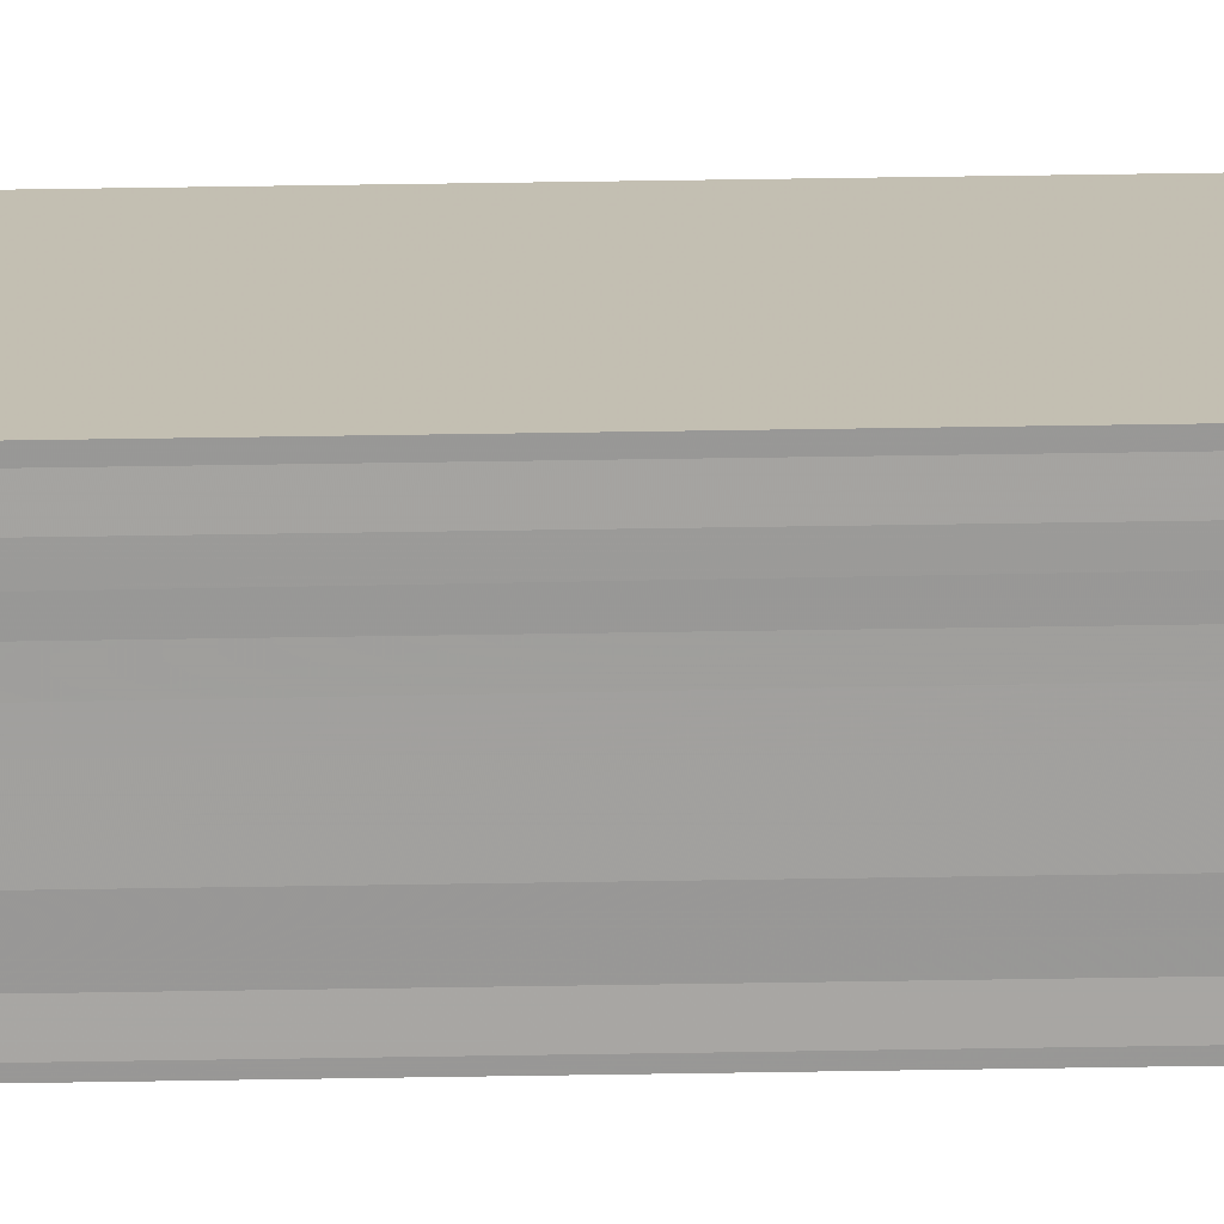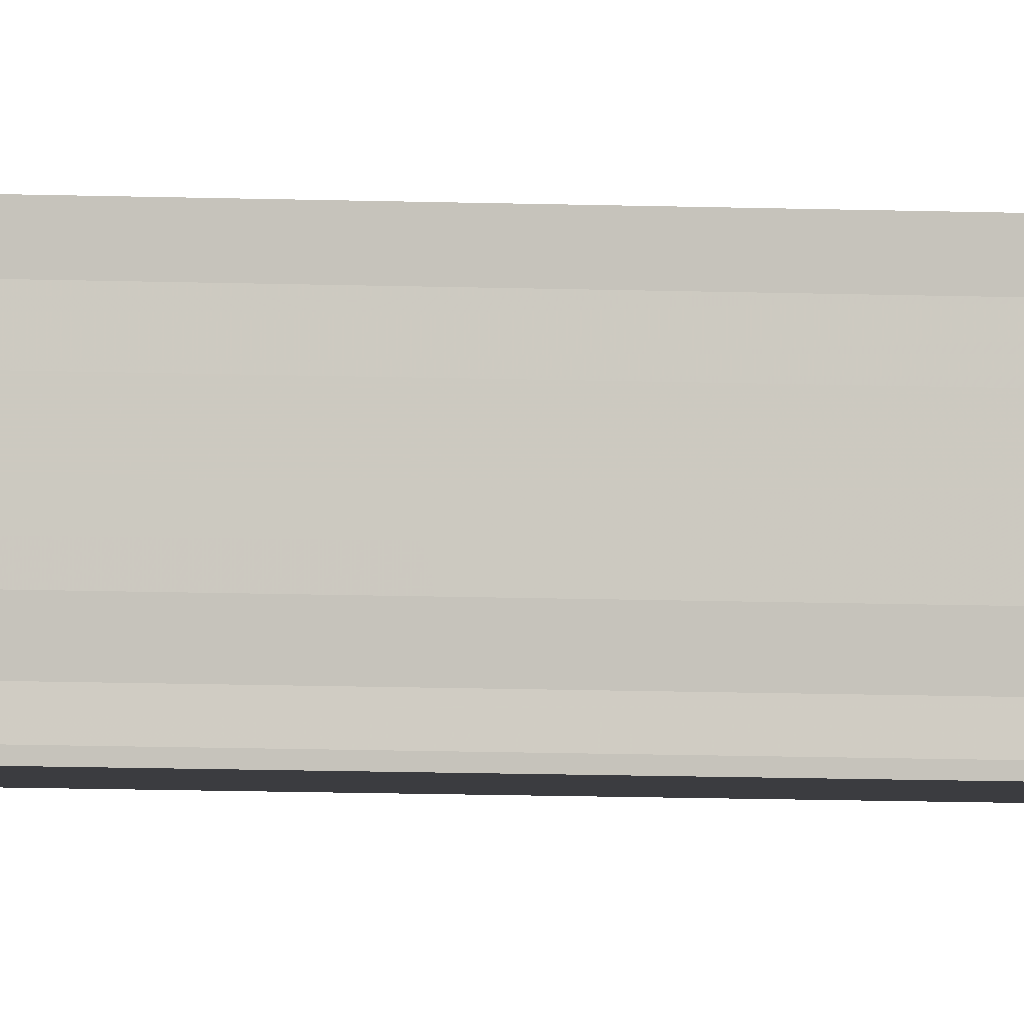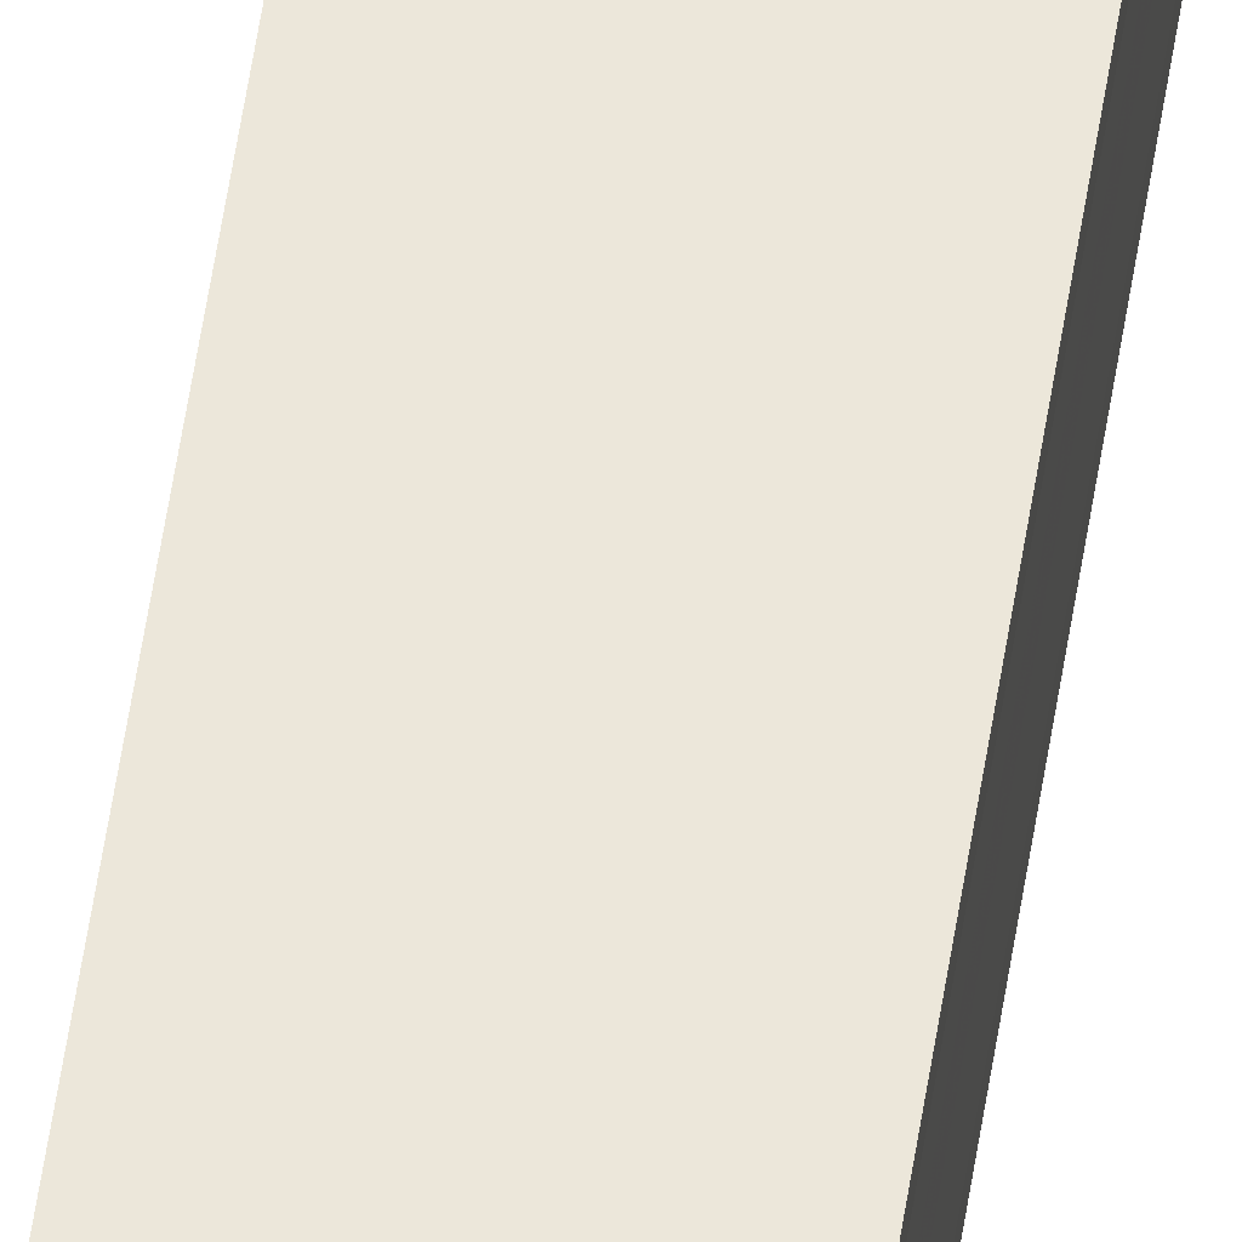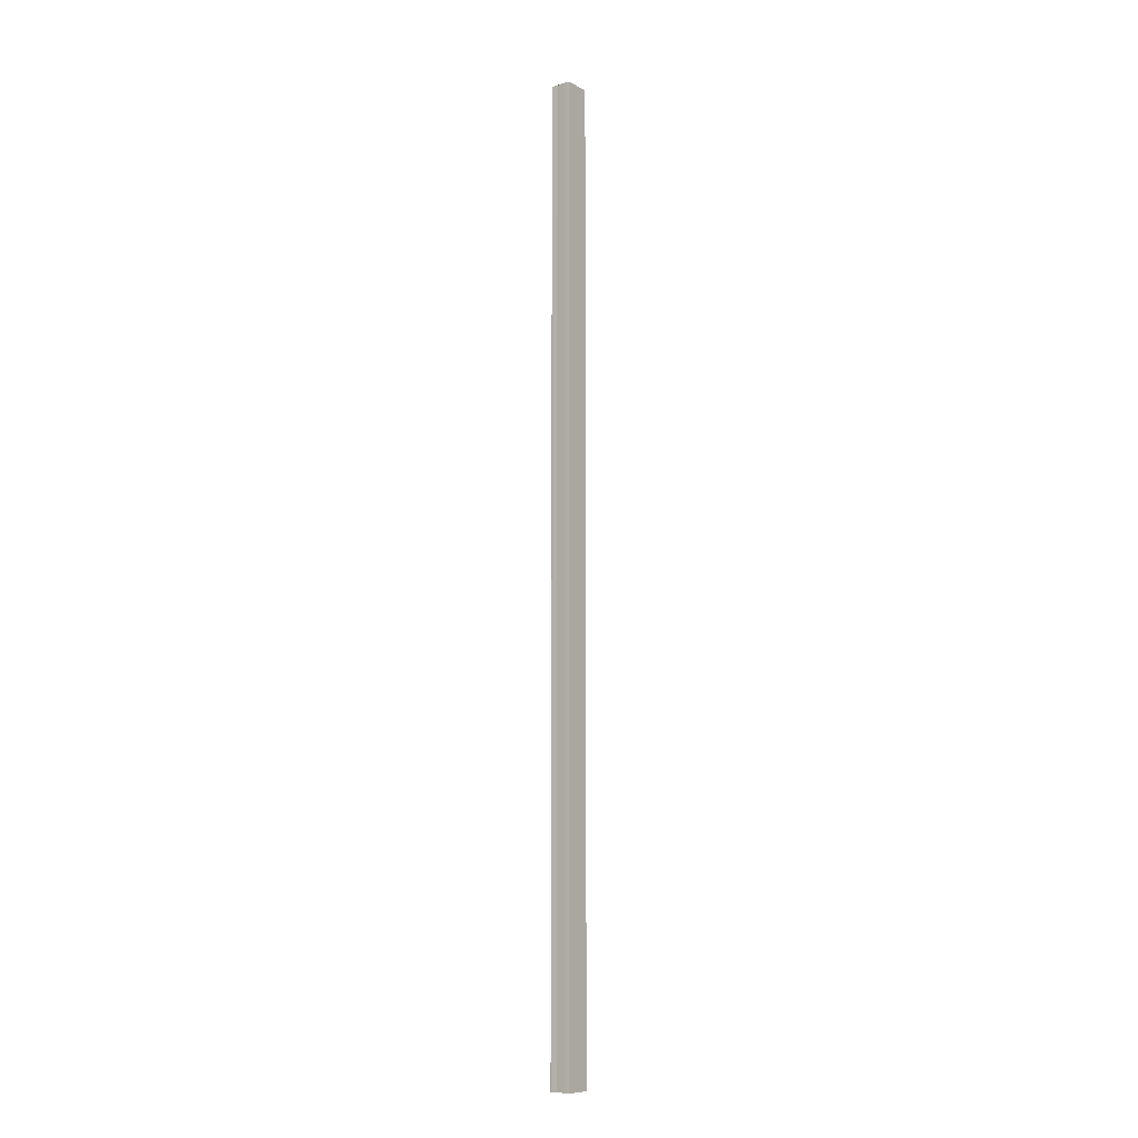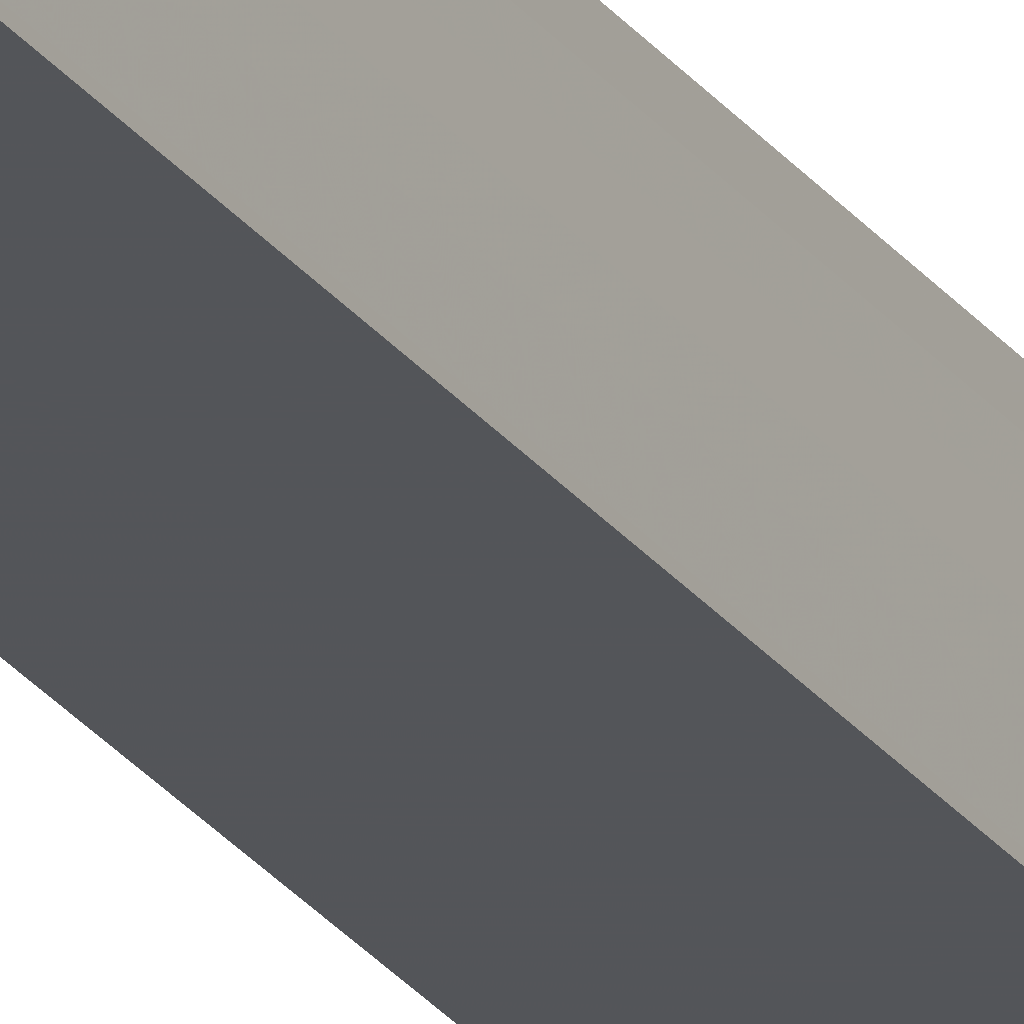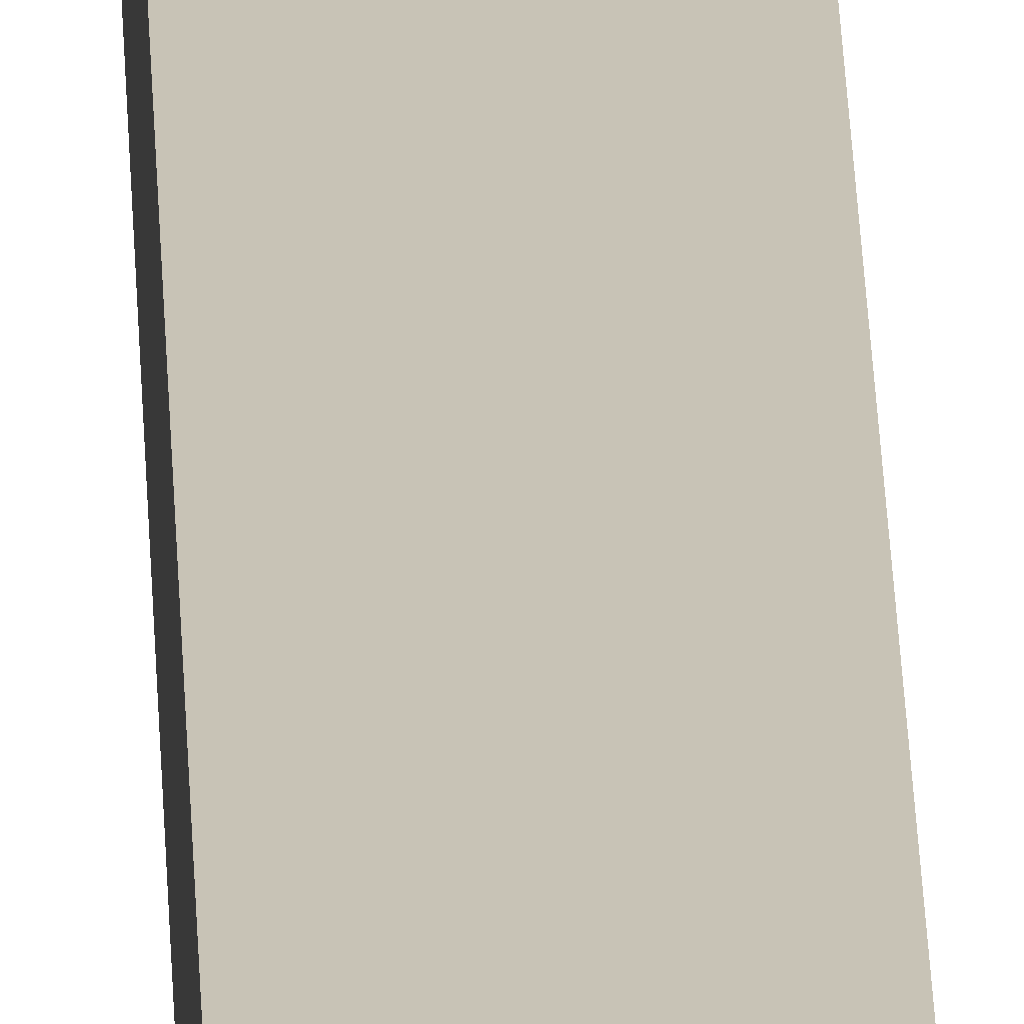
<metadata>
{"format":"obj","ext":"obj","renderer":"f3d","projection":"perspective","resolution":1024,"background":"white","views":[{"elev":19.6,"azim":-92.4,"up":"+Z"},{"elev":-3.7,"azim":-104.5,"up":"+Z"},{"elev":55.2,"azim":8.6,"up":"+Z"},{"elev":-9.4,"azim":-52.5,"up":"+Y"},{"elev":-25.3,"azim":-152.6,"up":"+Z"},{"elev":19.3,"azim":-1.4,"up":"+Z"}]}
</metadata>
<code>
o 6734
v 2252 1885 18.1
v 2252 1885 18.1
v 2252 1885 18.1
v 2252 1885 18.1
v 2252 1885 18.1
v 2252 1885 18.1
v 2252 1885 18.1
v 2252 1885 18.1
v 2252 1885 18.1
v 2252 1885 18.1
v 2252 1885 18.1
v 2252 1885 18.1
v 2252 1885 18.1
v 2252 1885 18.1
v 2252 1885 18.1
v 2252 1885 18.1
v 2252 1885 18.1
v 2252 1885 18.1
v 2252 1885 18.1
v 2252 1885 18.1
v 2252 1885 18.1
v 2252 1885 18.1
v 2252 1885 18.1
v 2252 1885 18.1
v 2252 1885 18.1
v 2252 1885 18.1
v 2252 1885 18.1
v 2252 1885 18.1
v 2252 1885 18.1
v 2252 1885 18.1
v 2252 1885 18.1
v 2252 1885 18.1
v 2252 1885 18.1
v 2252 1885 18.1
v 2252 1885 18.1
v 2252 1885 18.1
v 2252 1885 18.1
v 2252 1885 18.1
v 2252 1885 18.1
v 2252 1885 18.1
v 2252 1885 18.1
v 2252 1885 18.1
v 2252 1885 18.1
v 2252 1885 18.1
v 2252 1885 18.1
v 2252 1885 18.1
v 2252 1885 18.1
v 2252 1885 18.1
v 2252 1885 18.1
v 2252 1885 18.1
v 2252 1885 18.1
v 2252 1885 18.1
v 2252 1885 18.1
v 2252 1885 18.1
v 2252 1885 18.1
v 2252 1885 18.1
v 2252 1885 18.1
v 2252 1885 18.1
v 2252 1885 18.1
v 2252 1885 18.1
v 2252 1885 18.1
v 2252 1885 18.1
v 2252 1885 18.1
v 2252 1885 18.1
v 2252 1885 18.1
v 2252 1885 18.1
v 2252 1885 18.1
v 2252 1885 18.1
f 1 2 3
f 3 2 4
f 2 5 4
f 4 5 6
f 5 7 6
f 6 7 8
f 7 9 8
f 8 10 11
f 3 11 12
f 3 12 13
f 3 13 14
f 3 14 15
f 3 15 16
f 3 16 17
f 3 17 18
f 3 18 19
f 20 1 3
f 1 21 10
f 22 21 23
f 24 25 22
f 1 26 21
f 1 27 26
f 1 28 27
f 1 29 28
f 1 30 29
f 1 31 30
f 1 32 31
f 33 1 20
f 34 33 20
f 35 33 34
f 36 35 34
f 37 35 36
f 38 37 36
f 39 37 40
f 41 32 42
f 43 44 41
f 45 31 46
f 47 48 45
f 49 50 47
f 51 52 49
f 53 54 51
f 55 56 53
f 57 58 55
f 58 59 60
f 59 61 62
f 61 63 64
f 63 65 66
f 65 67 68

</code>
